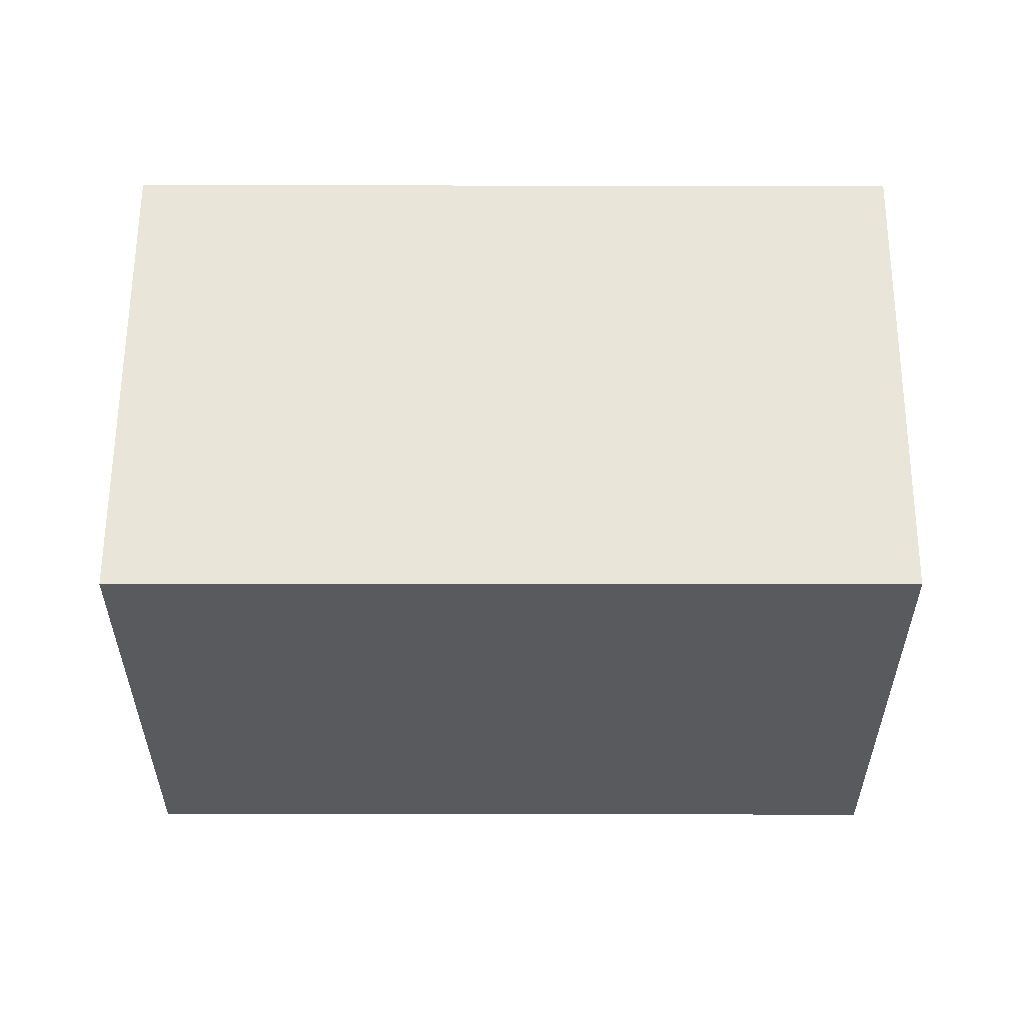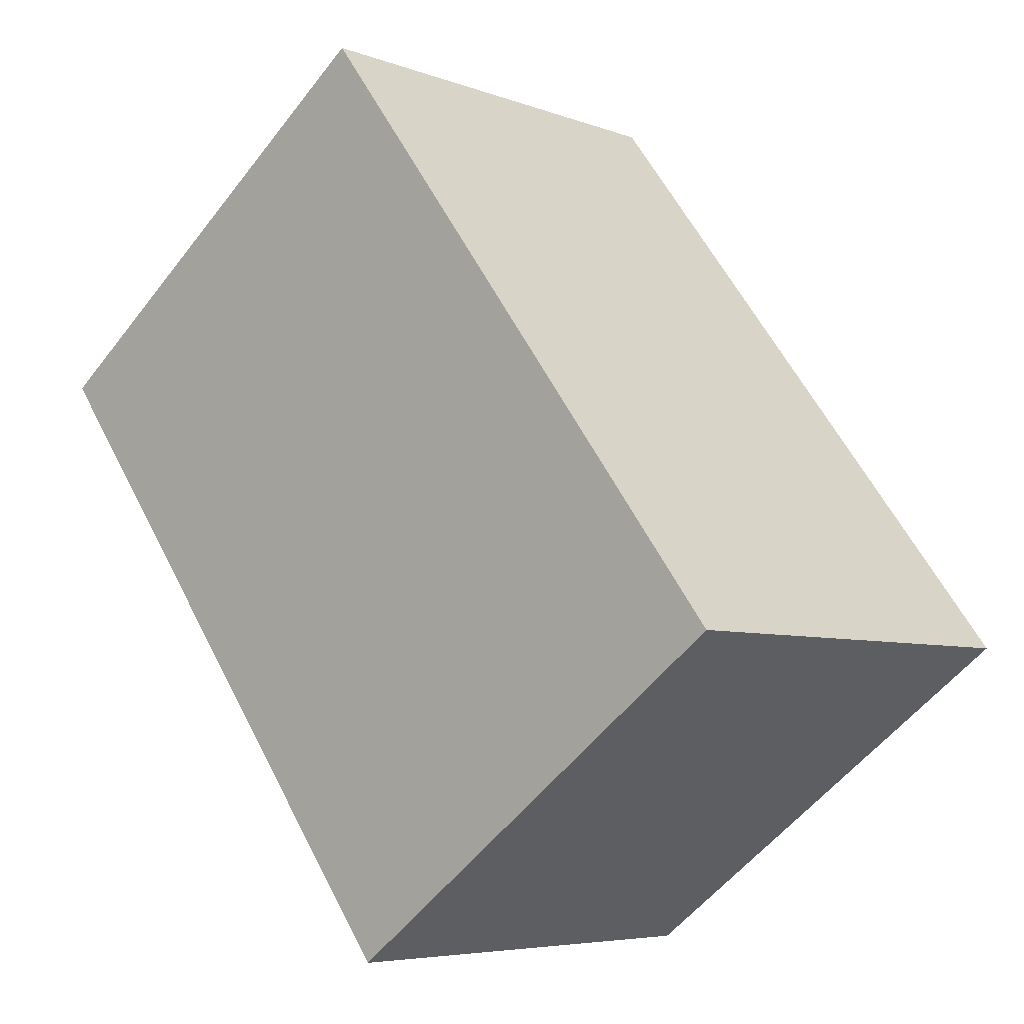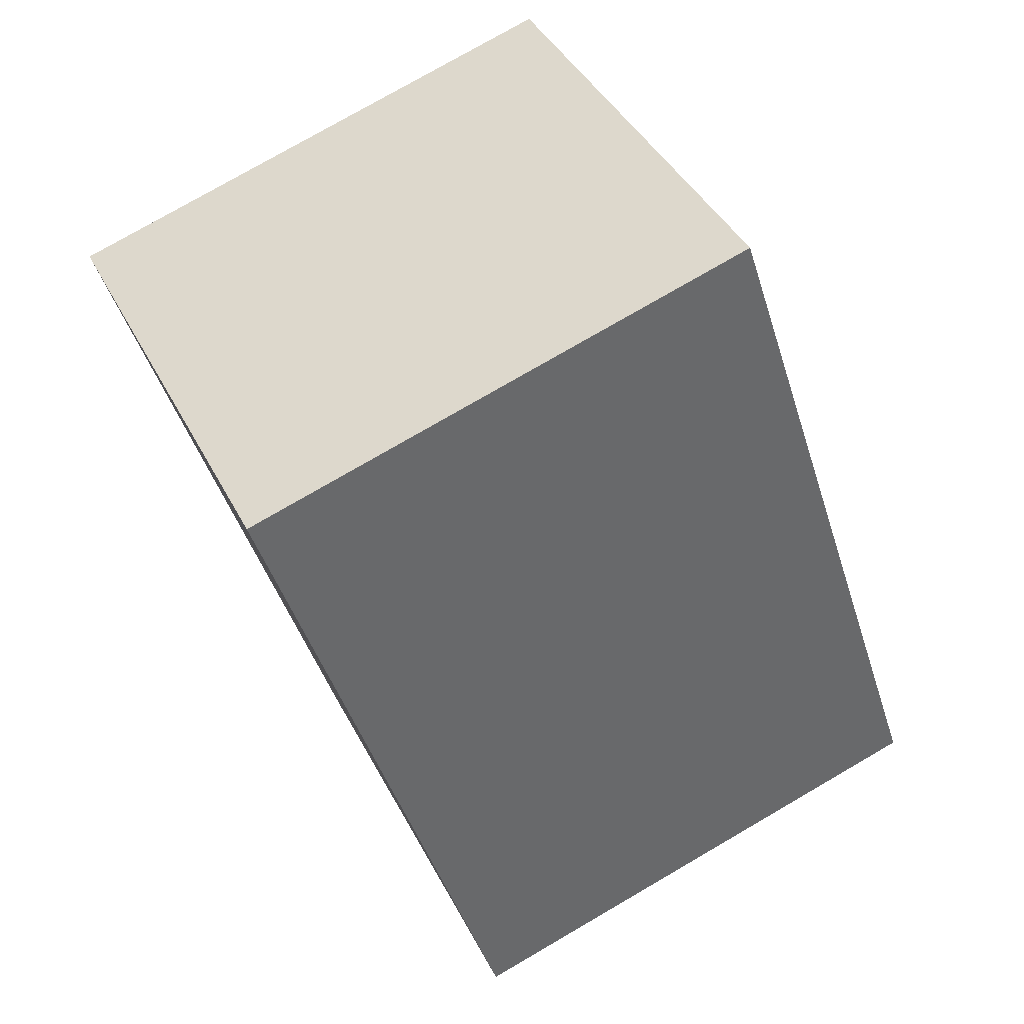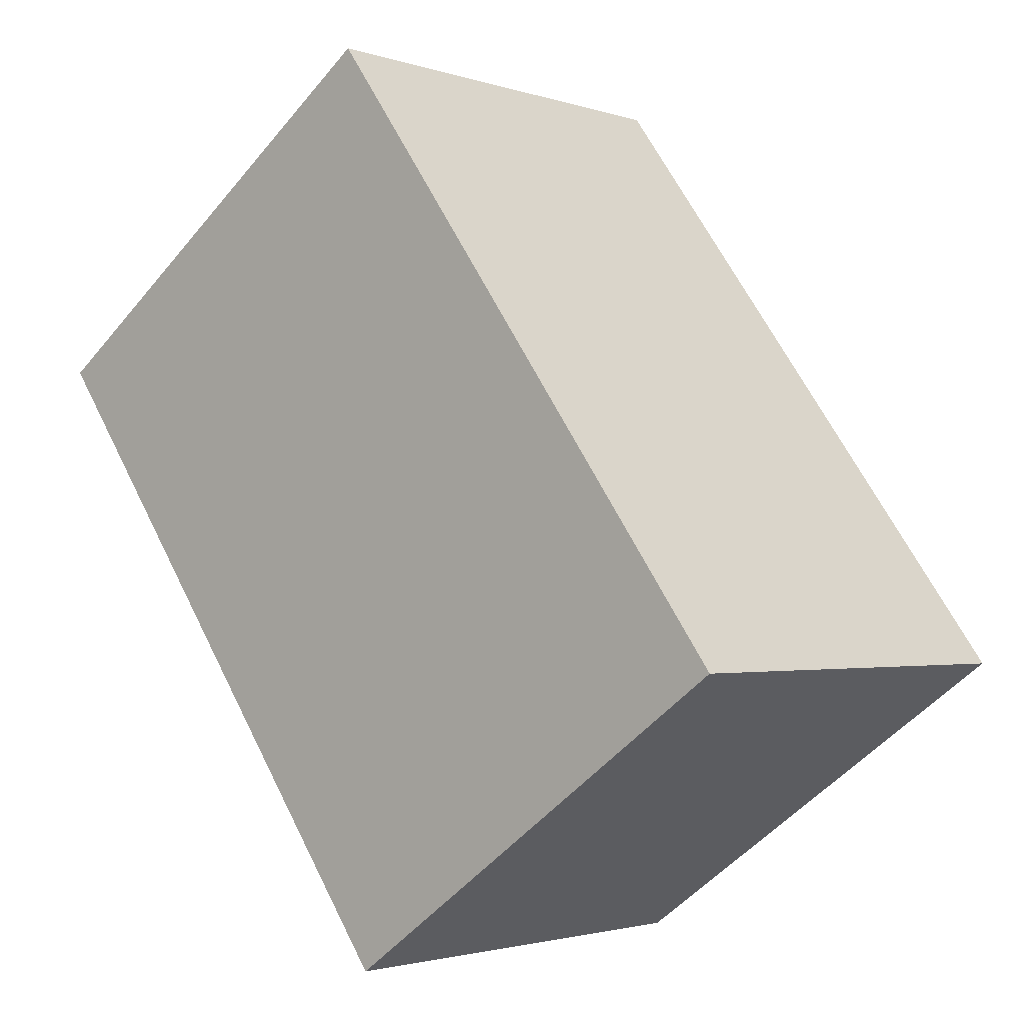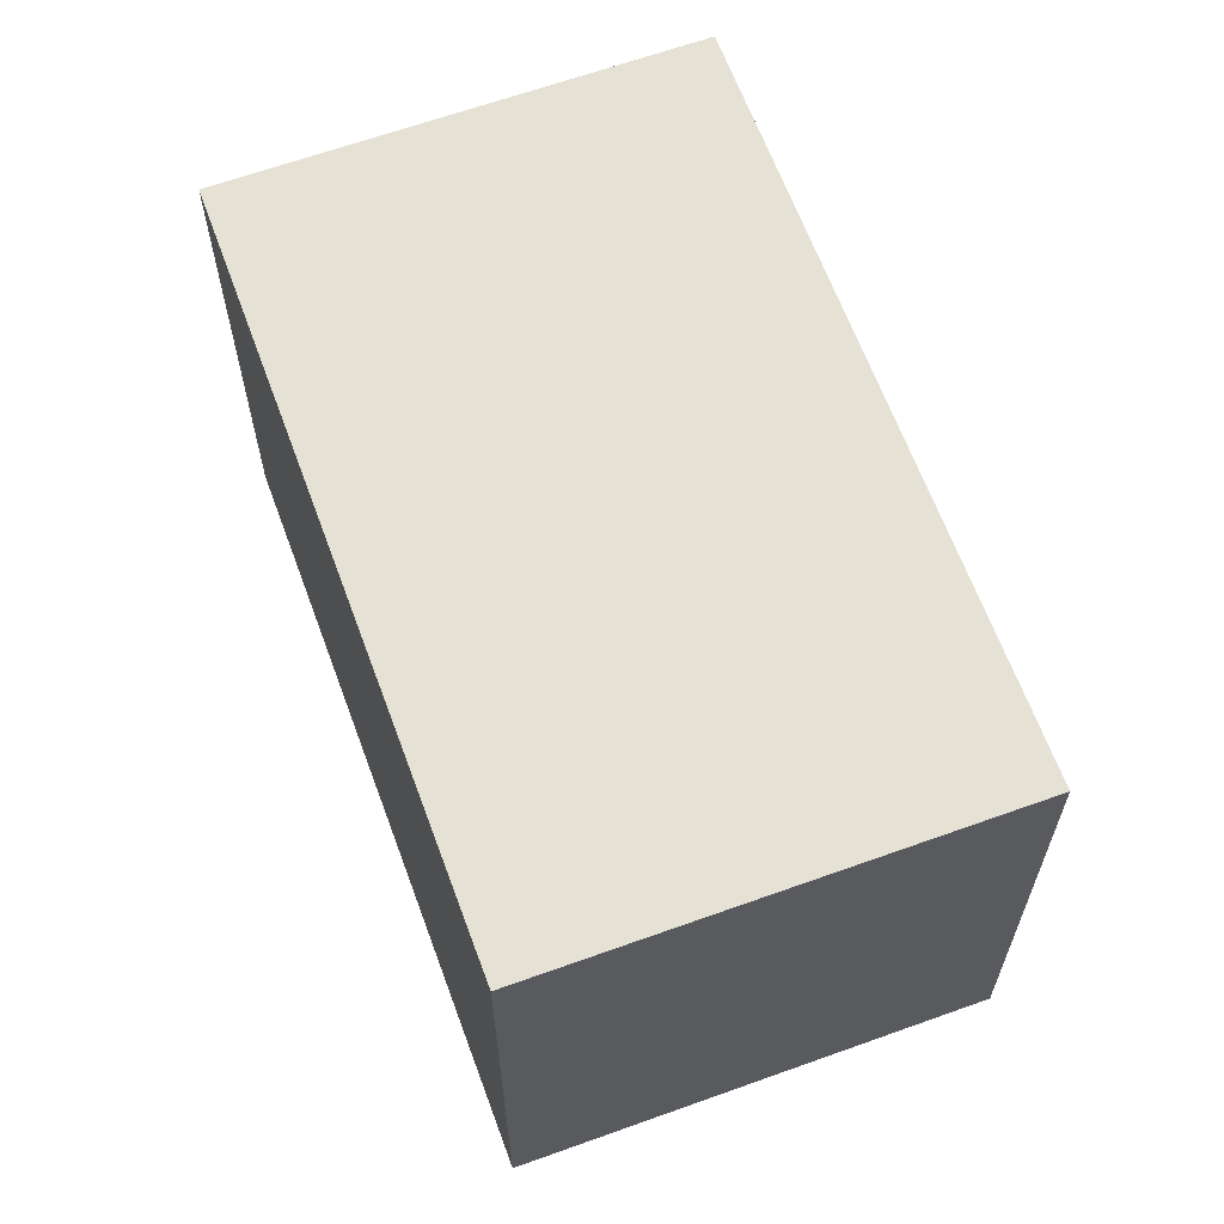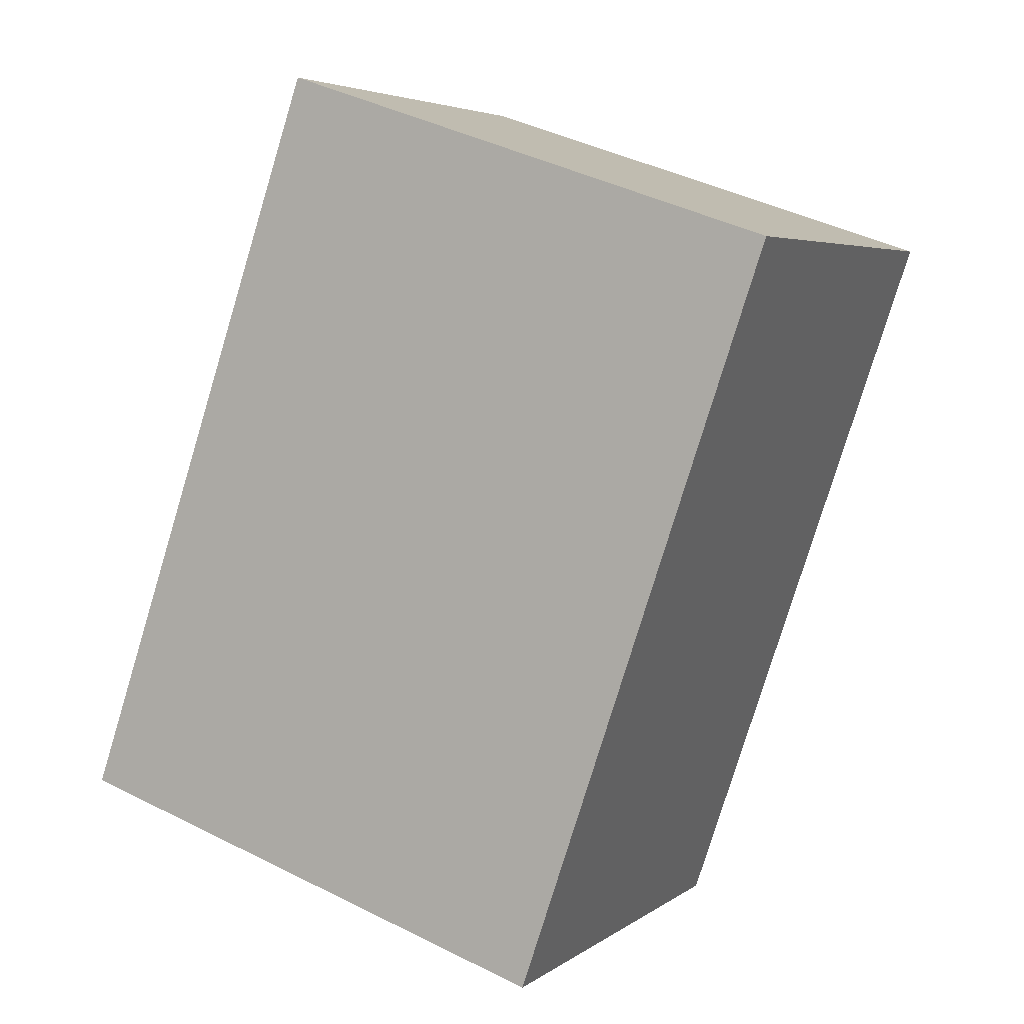
<metadata>
{"format":"obj","ext":"obj","renderer":"f3d","projection":"perspective","resolution":1024,"background":"white","views":[{"elev":58.6,"azim":-55.8,"up":"+Y"},{"elev":-54.2,"azim":143.2,"up":"+Z"},{"elev":77.6,"azim":-120.1,"up":"+Z"},{"elev":-49.8,"azim":142.1,"up":"+Z"},{"elev":64.4,"azim":-166.0,"up":"+Y"},{"elev":42.5,"azim":-59.0,"up":"+Z"}]}
</metadata>
<code>
v  10.53 12.7 15.5
v  9.638 12.7 -6.485
v  0.0002703 12.7 -0.0004024
v  20.17 12.7 9.018
v  9.638 3.971e-16 -6.485
v  10.53 -9.493e-16 15.5
v  0 0 0
v  20.17 -5.522e-16 9.019
g defaultobject
f 1 2 3
f 2 1 4
f 5 6 7
f 6 5 8
f 1 7 6
f 7 1 3
f 3 5 7
f 5 3 2
f 5 4 8
f 4 5 2
f 8 1 6
f 1 8 4

</code>
